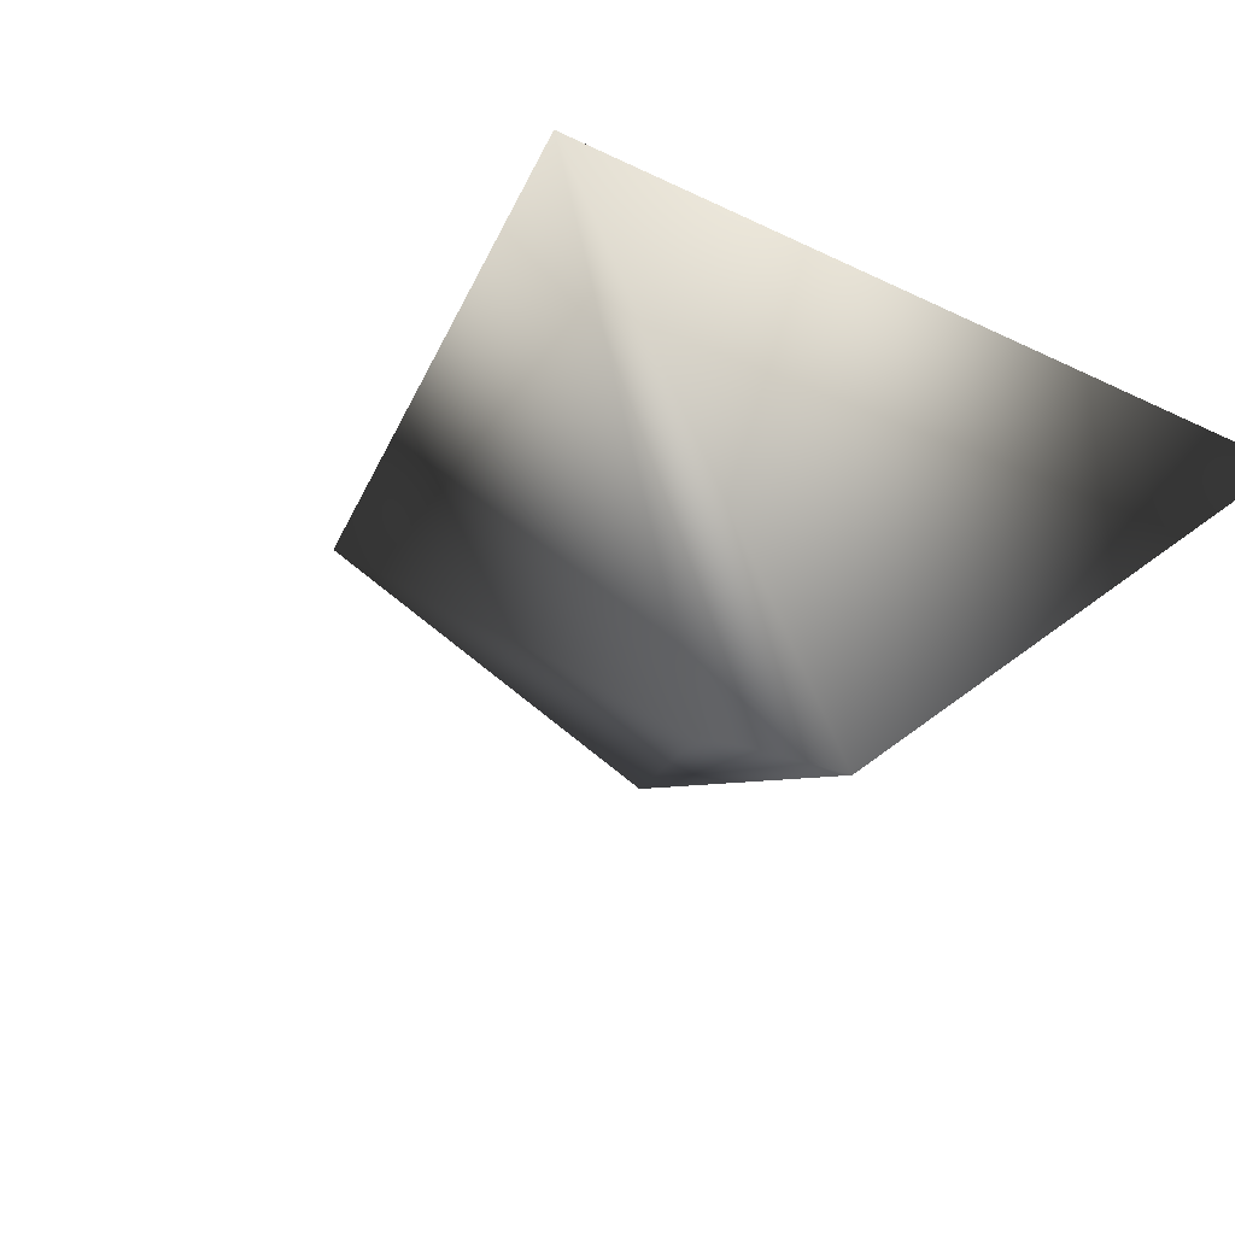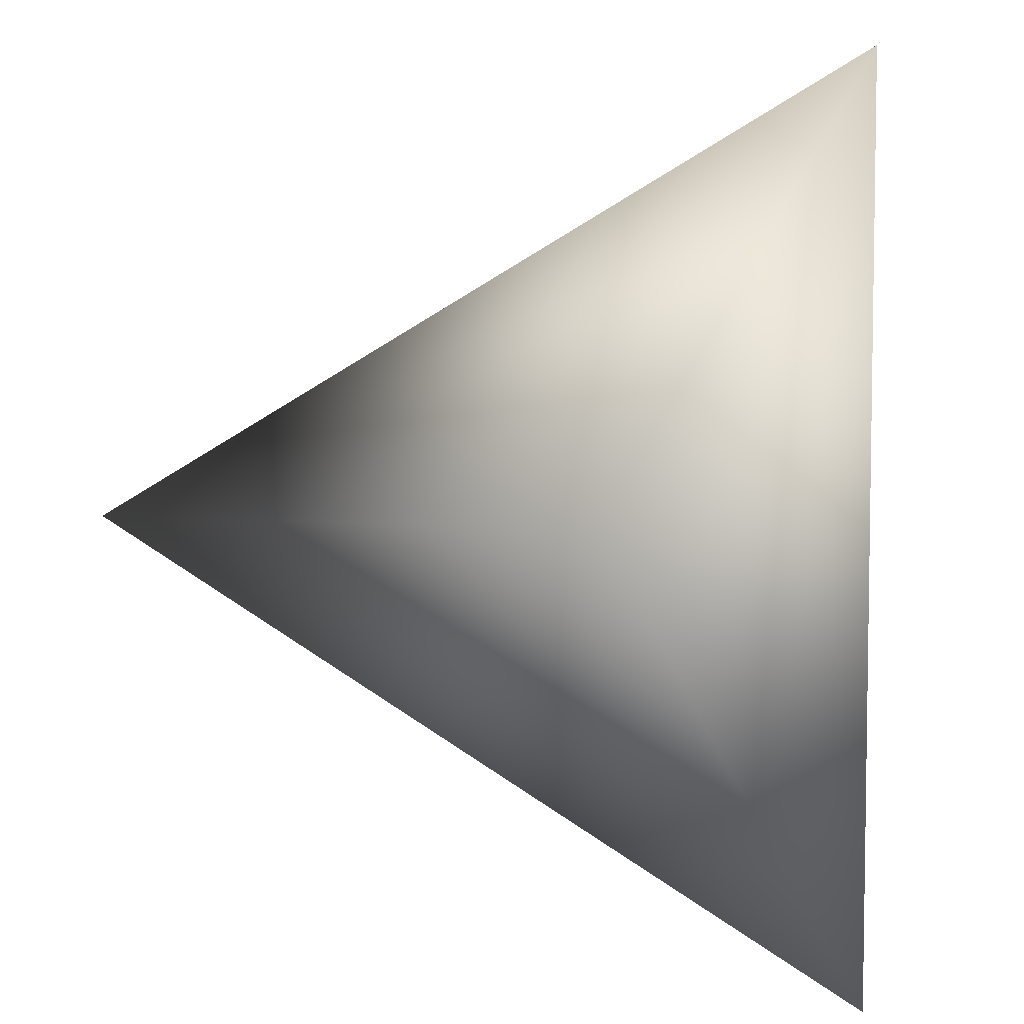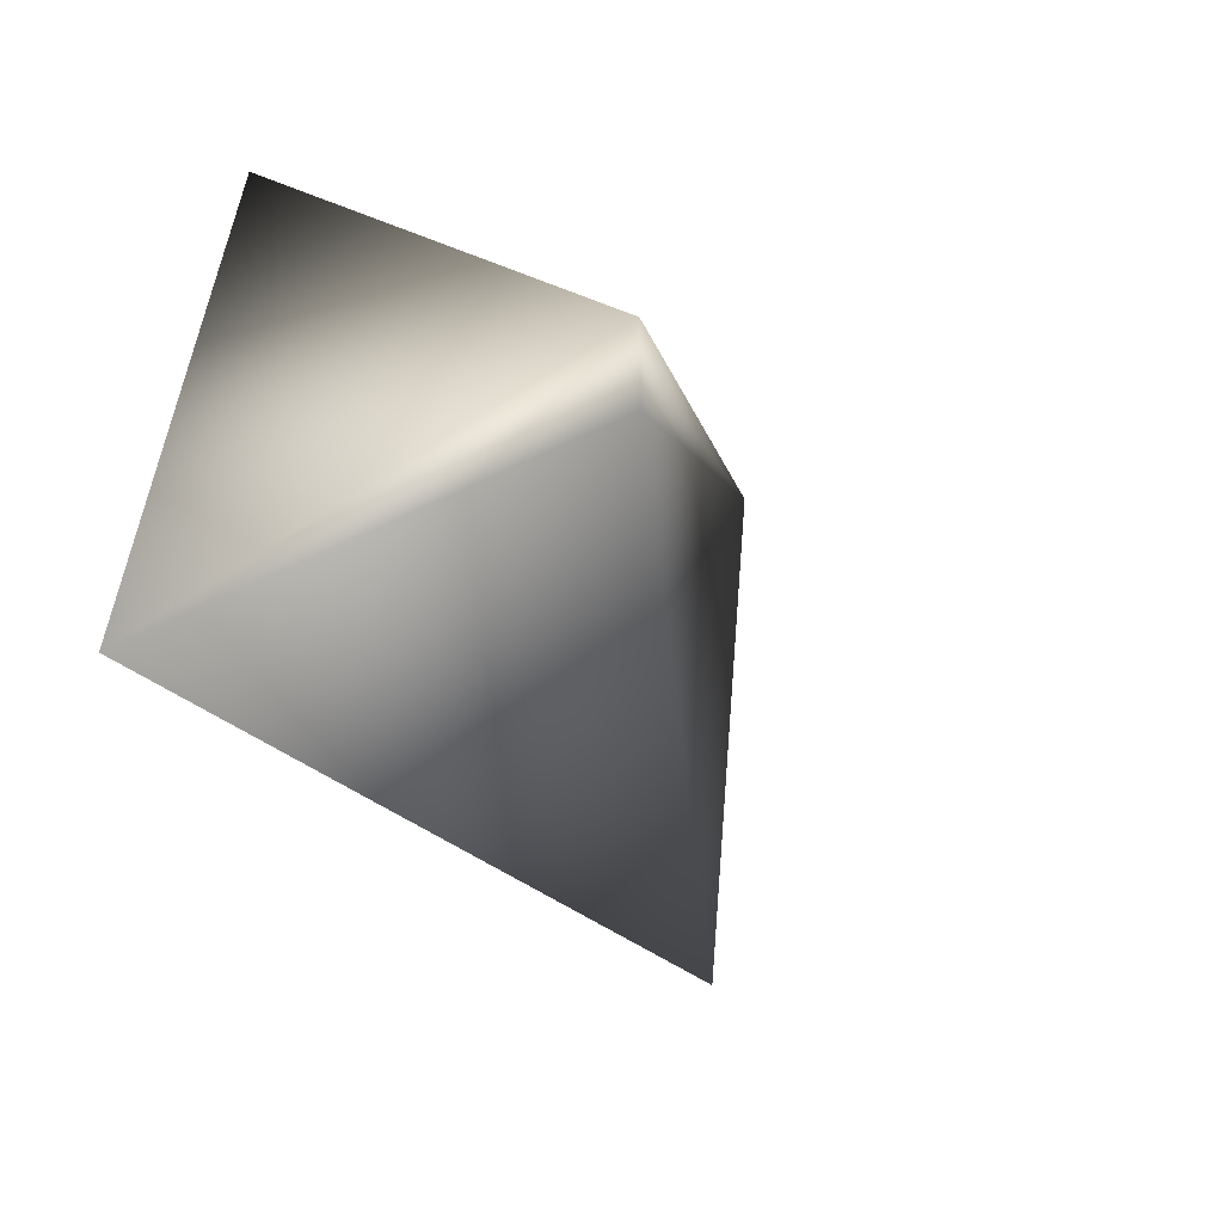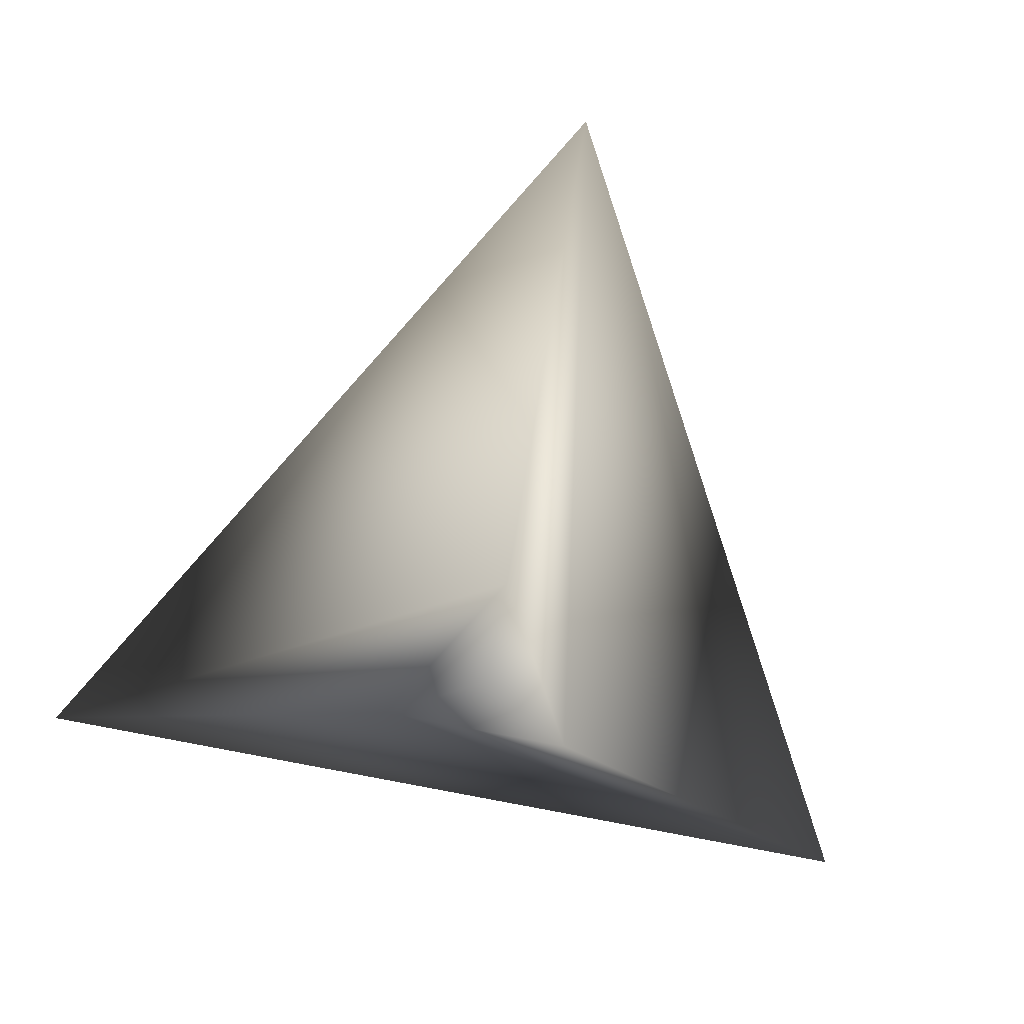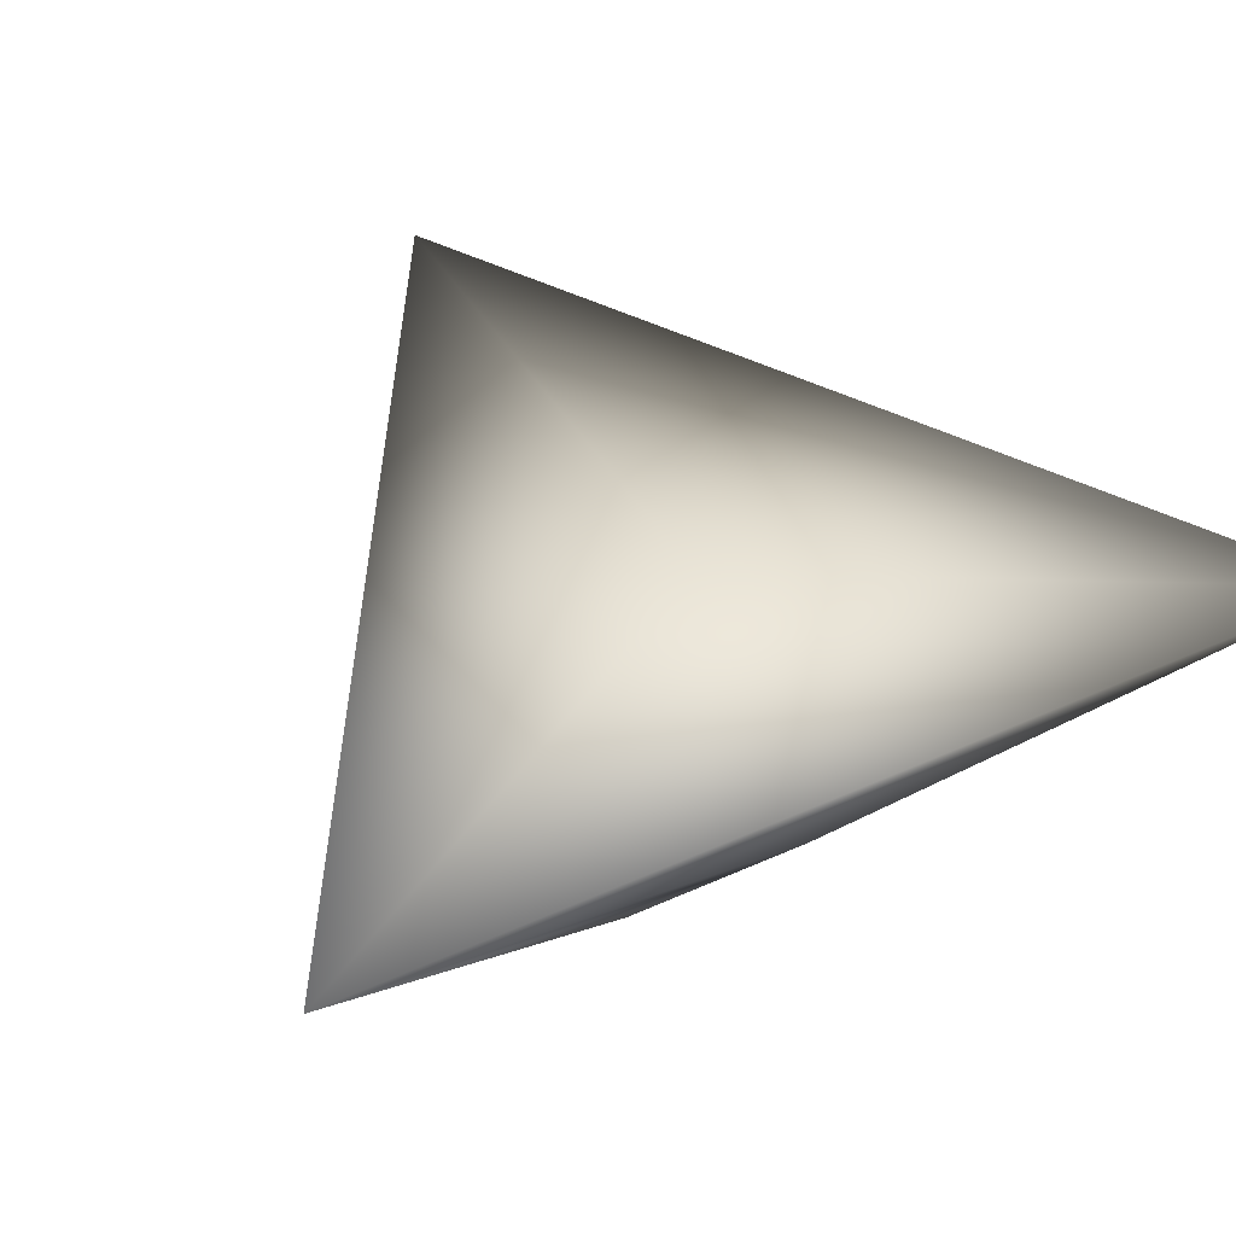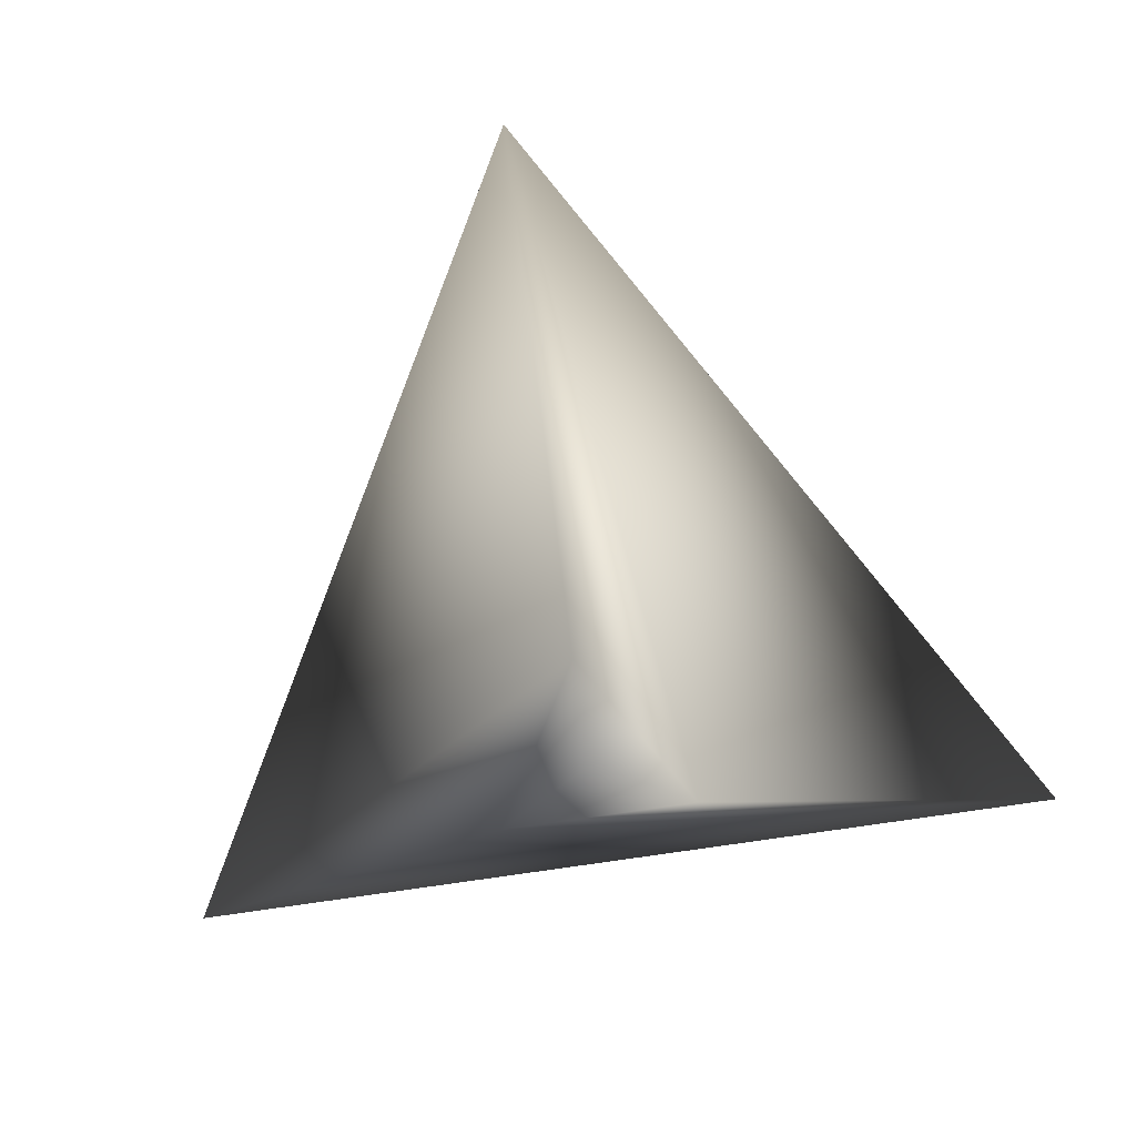
<metadata>
{"format":"obj","ext":"obj","renderer":"f3d","projection":"perspective","resolution":1024,"background":"white","views":[{"elev":-17.5,"azim":-135.0,"up":"+Y"},{"elev":5.4,"azim":-163.9,"up":"+Z"},{"elev":-59.7,"azim":-55.1,"up":"+Z"},{"elev":-73.1,"azim":78.5,"up":"+Y"},{"elev":43.1,"azim":-118.3,"up":"+Y"},{"elev":-69.1,"azim":98.9,"up":"+Y"}]}
</metadata>
<code>
v 0 -1.5 0
v 0 1.5 0
v 1 -1.5 0
v -0.5 -1.5 0.866
v -0.5 -1.5 -0.866
v 5 1.5 0
v -2.5 1.5 4.33
v -2.5 1.5 -4.33
f 1 3 4
f 1 4 5
f 1 5 3
f 2 7 6
f 2 8 7
f 2 6 8
f 3 6 7
f 3 7 4
f 4 7 8
f 4 8 5
f 5 8 6
f 5 6 3

</code>
